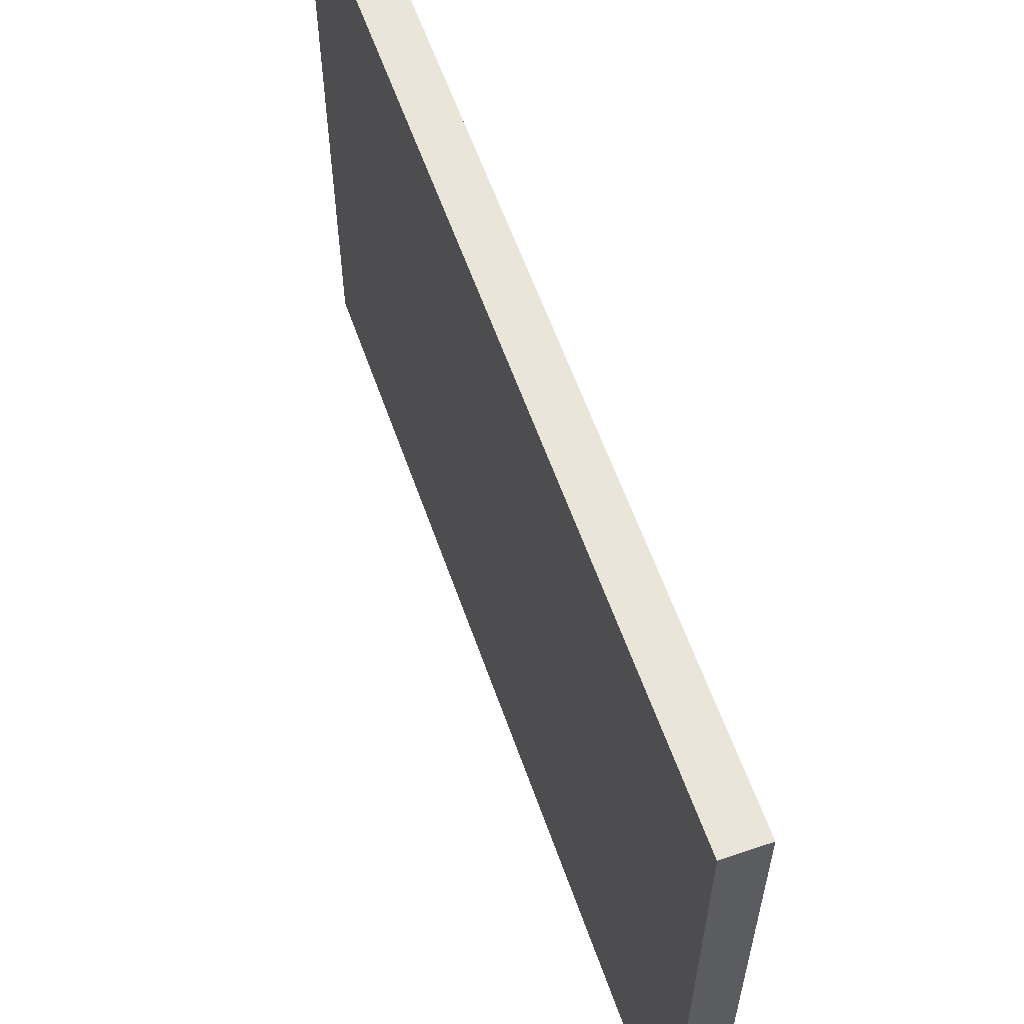
<metadata>
{"format":"obj","ext":"obj","renderer":"f3d","projection":"perspective","resolution":1024,"background":"white","views":[{"elev":59.7,"azim":160.7,"up":"+Y"}]}
</metadata>
<code>
v 5 5 62.17
v 5 98.59 105.1
v 5 143 0
v 15 5 215.2
v 5 137.8 76.28
v 5 115.4 37.72
v 15 146 66.69
v 15 95.32 129.4
v 15 105.4 120.9
v 5 124.3 139
v 5 35.34 45.78
v 15 87.19 136.6
v 5 44.02 34.57
v 5 13.24 183.7
v 5 77.63 10.29
v 5 35.18 9.654
v 15 74.01 27.43
v 15 71.6 55.67
v 5 44.73 13.03
v 5 114.8 147.6
v 5 107.5 160.4
v 5 41.98 41.3
v 5 104.7 125.2
v 5 133 60.79
v 5 101.1 150.5
v 15 140.8 58.55
v 5 146.8 148.7
v 15 127.3 44.55
v 15 13.77 173.3
v 5 82.18 49.35
v 15 85.79 225
v 5 52.92 57.67
v 15 92.73 43.51
v 15 155 72.07
v 15 51.78 173.9
v 5 80.52 151.8
v 15 83.82 49.3
v 15 15.04 67.51
v 5 29.3 206.1
v 5 93.66 183.6
v 5 19.89 204.3
v 15 15.27 59.04
v 5 155 124.7
v 5 83.8 114.1
v 5 25.36 11.6
v 5 133.3 8.2
v 15 136.4 66.57
v 5 14.19 10.25
v 5 87.35 13.91
v 15 60.16 107.8
v 5 88.38 127.3
v 15 70.16 98.54
v 15 19.38 160.8
v 5 5 209.4
v 5 27.28 54.95
v 5 99.77 11.6
v 15 114.1 77.88
v 15 5 201.5
v 5 73.78 162.4
v 15 5 129.4
v 15 130.6 73.67
v 5 104 56.78
v 5 121.1 61.46
v 15 75.63 111.5
v 5 5 123.6
v 5 105.2 0
v 5 22.37 69.24
v 5 135.1 157.5
v 5 137.3 225
v 5 5 30.19
v 5 17.05 225
v 15 14.4 225
v 15 120.1 167.8
v 5 129.9 83.35
v 5 17.43 82.54
v 5 143.2 165.1
v 15 133.2 86.02
v 15 31.13 152.6
v 5 93.2 52.16
v 5 119.8 89.57
v 5 101.4 70.72
v 5 111.7 66.22
v 5 111.5 194.9
v 15 98.47 16.71
v 15 111.2 144.1
v 15 53.28 158.7
v 15 97.84 165.6
v 5 15.44 116.3
v 15 38.3 225
v 5 11.81 107.3
v 15 59.31 53.33
v 15 22.63 175.3
v 5 58.32 152.2
v 5 131 97.32
v 15 124.8 158.3
v 5 98.02 83.3
v 5 128.9 70.48
v 5 67.65 30.26
v 15 41.52 149
v 5 110.9 9.45
v 15 126.7 108.2
v 5 155 94.57
v 15 39.84 136.3
v 15 127.8 189.9
v 5 17.28 127.5
v 5 68.37 14.24
v 15 16.12 9.526
v 5 78.2 22.28
v 5 70.05 195.5
v 5 37.01 22.37
v 15 67.5 121.6
v 15 131.6 165.2
v 5 17.52 171.1
v 5 141.2 40.39
v 5 129.2 18.25
v 5 95.1 94.39
v 5 23.45 162
v 5 144.2 56.47
v 5 55.05 40.53
v 5 108.7 95.04
v 15 49.93 131
v 5 16.23 195.9
v 5 129.2 212.2
v 5 37.99 168.9
v 15 64.69 146.2
v 5 142.6 12.94
v 5 28.19 117.9
v 15 140.7 186.4
v 5 33.69 186.5
v 15 139.7 0
v 5 61.9 133.1
v 5 14.23 39.07
v 5 142.2 89.02
v 15 155 56.14
v 15 99.64 92.07
v 15 29.48 126.4
v 15 76.36 143.8
v 5 127.7 32.31
v 15 119.1 125.5
v 15 5 119.2
v 5 137 23.68
v 15 136.4 225
v 5 84.06 203
v 15 127.1 63.33
v 5 5 134.9
v 5 155 63.34
v 9.5 5 8.252
v 5 32.76 158.5
v 15 26.14 29.48
v 5 39.36 95.39
v 5 85.09 87.77
v 5 127.9 48.92
v 15 140.9 105.1
v 15 57.76 12.26
v 5 40.97 135.2
v 15 142.5 92.68
v 15 155 131.4
v 5 17.41 140.4
v 15 129.3 214.1
v 5 23.99 151.9
v 15 64.49 70.52
v 15 143.3 171.3
v 15 65.89 84.84
v 5 33.01 34.26
v 15 123.9 86.82
v 15 112.9 88.68
v 15 61.2 25.29
v 15 29.45 8.995
v 15 142.6 18.55
v 15 71.06 13.9
v 15 89.72 93.53
v 5 71.55 206.6
v 5 61.02 115.4
v 5 38.99 83.07
v 5 5 112.5
v 5 25.69 104.6
v 15 42.36 122.1
v 5 74.29 123.5
v 5 28.16 172.1
v 5 88.45 72.65
v 15 17.37 128.7
v 15 80.2 62.97
v 5 5 87.51
v 15 70.21 191.9
v 5 141.4 177.5
v 15 141 79.67
v 5 155 169.9
v 15 109.2 132.4
v 15 127.5 97.05
v 15 17.94 145.7
v 15 24.34 57.81
v 15 137.2 117
v 15 55.87 185.2
v 15 101.4 201.8
v 15 73.77 225
v 5 61.9 77.47
v 15 36.98 83.79
v 15 138.8 141
v 5 132.1 168.5
v 15 99.49 0
v 5 111.4 214.7
v 5 91.65 142.5
v 15 52.9 0
v 5 78.03 216.2
v 5 155 33.05
v 15 44.52 11.4
v 5 104.5 25.37
v 5 37.71 215.2
v 5 84.79 101
v 15 138.3 154.1
v 5 17.32 0
v 5 94.66 214.8
v 15 56.09 95.39
v 15 89.89 82.41
v 15 155 215.8
v 15 73.24 134.1
v 15 24.94 18.91
v 5 22.97 214.6
v 5 142.8 67.75
v 5 132.2 127.9
v 5 61.67 88.56
v 15 51.98 142.8
v 15 145.9 49.16
v 15 5 154.2
v 15 116.4 25.21
v 15 155 161.9
v 15 35.57 111.4
v 5 115.9 205.1
v 15 116.5 178.5
v 5 31.54 0
v 15 137 49.76
v 15 42.08 179.2
v 15 133.9 128.7
v 15 40.68 34.92
v 5 109.9 80.26
v 15 27.54 66.7
v 5 89.85 225
v 15 5 107.1
v 5 37.9 72.49
v 5 79.25 139.6
v 5 141.7 203.7
v 5 64.54 215
v 15 110.9 65.92
v 5 5 0
v 15 5 33.71
v 5 127.3 198.4
v 15 81.81 183.5
v 5 5 45.35
v 15 30.01 138.2
v 5 44.19 225
v 10.02 148.2 0
v 5 17.99 24.9
v 5 98.1 171.8
v 15 140.4 202.5
v 5 5 225
v 5 29.08 77.79
v 15 49.49 24.22
v 5 49.87 124
v 15 5 65.54
v 5 92.36 38.89
v 15 104.2 183.6
v 5 48.29 181.3
v 15 78 213.1
v 5 155 0
v 15 155 175.2
v 15 124.8 202.9
v 5 35.38 56
v 5 49.49 213.3
v 15 112.9 0
v 10.12 155 5.238
v 5 62.32 102.8
v 5 5 13.97
v 5 102.6 45.67
v 5 51.46 166
v 15 5 0
v 15 107.4 171.5
v 5 121.3 9.267
v 15 73.35 159.7
v 5 31.24 130.7
v 5 5 74.31
v 5 130.1 0
v 5 74.32 81.93
v 5 73.2 108.7
v 5 126.1 149.8
v 15 49.38 64.25
v 15 19.52 101.2
v 5 61.12 0
v 15 155 86.3
v 15 30.15 187.9
v 15 5 225
v 15 108.2 31.74
v 15 145.2 8.161
v 5 50.44 86.05
v 15 31.39 169.8
v 5 60.18 203.4
v 5 155 197
v 5 155 48.13
v 15 53.37 119.4
v 15 94.83 177.7
v 5 42.15 51.01
v 15 17.11 52.01
v 15 110.3 157.1
v 15 124.8 53.26
v 15 69.35 205.2
v 5 155 225
v 15 124.5 148.3
v 5 155 78.91
v 5 48.12 196.3
v 15 17.05 184.8
v 5 39.98 121
v 15 30.83 44.4
v 15 86.4 154.7
v 15 5 167.6
v 5 155 183.6
v 15 85.05 103
v 5 93.28 157.9
v 15 155 0
v 5 91.39 0
v 5 5 162.5
v 15 5 140.3
v 5 96.6 116.8
v 5 123.7 185.1
v 15 128.2 20.84
v 5 84.36 61.25
v 15 155 191.2
v 15 5 16.4
v 5 115.4 171.9
v 15 81.3 0
v 15 125.5 0
v 15 37.92 71.96
v 5 5 100.3
v 15 84.89 171.7
v 5 99.71 205.3
v 15 41.83 163.8
v 5 54.51 26.58
v 15 48.27 108.5
v 5 143.7 215.3
v 5 155 139.9
v 5 116.1 21.96
v 15 5 187.3
v 15 5 79.17
v 5 131.1 112.6
v 15 71.28 42.09
v 10.49 5 23.04
v 5 134.8 142.8
v 15 140.3 31.47
v 5 155 19.82
v 5 38.06 201.9
v 9.959 10.36 225
v 5 27.17 194.6
v 5 5 176.9
v 15 5 51.1
v 5 155 155.7
v 5 56 13.18
v 15 66.49 0
v 5 25.56 41.23
v 5 57.39 225
v 15 133.1 8.108
v 5 155 7.446
v 5 50.84 139.3
v 5 118.6 122.7
v 15 78.08 88.37
v 5 17.34 54.11
v 15 30.93 201.6
v 15 40.26 0
v 15 50.58 225
v 15 56.7 199.2
v 5 109.1 137.5
v 15 71.22 177.1
v 15 119.4 44.11
v 15 22.97 89.2
v 5 5 148
v 5 88.57 26.16
v 5 114 52.3
v 15 155 26.36
v 15 100.5 45.39
v 15 63.04 225
v 5 72.55 225
v 15 50.82 80.84
v 15 23.23 0
v 15 5 93.87
v 9.436 129.4 225
v 5 62.56 65.72
v 15 78.04 76.22
v 15 54.83 38.34
v 5 108.5 182.7
v 5 155 109.5
v 15 31.53 214
v 15 155 13.77
v 5 30.8 65.29
v 15 98.59 149.9
v 5 73.49 95.12
v 15 37.65 22.56
v 5 48.1 0
v 15 43.03 96.38
v 5 74.26 0
v 5 74.35 70.18
v 5 140.6 190.8
v 15 25.15 225
v 15 30.22 99.47
v 5 73.95 60.1
v 15 93.39 190
v 5 120.1 75.4
v 15 94.73 31.48
v 15 45.29 48.99
v 15 100.3 138.7
v 5 142.9 103.6
v 15 90.84 69.34
v 5 117.7 0
v 5 28.42 91.72
v 15 23.91 76.84
v 15 112.4 213
v 5 22.76 183.8
v 15 5 178.1
v 15 104.2 110
v 15 68.22 216.1
v 5 47.18 22.05
v 15 128.2 34.01
v 15 144.1 216.4
v 5 41.77 62.8
v 15 81.62 124.2
v 5 15.78 95.5
v 15 129.4 174.7
v 15 155 203.4
v 15 90.5 113.2
v 5 143.2 118.6
v 15 61.83 133.7
v 15 109.8 50.72
v 5 60.54 178
v 5 5 191.1
v 5 48.6 73.83
v 15 118.2 225
v 5 52.72 98.22
v 15 155 40.44
v 15 85.33 201.7
v 15 93.2 55.67
v 5 83.16 168.6
v 15 112.6 100.1
v 15 118.4 58.15
v 15 114.3 195
v 15 36.27 58.72
v 5 39.48 107.8
v 5 83.24 179.3
v 15 139.1 41.2
v 5 142.6 133.8
v 5 121.5 225
v 15 155 114.8
v 5 121.7 161.3
v 15 101.3 60.94
v 5 82.6 190.6
v 5 71.47 175.2
v 15 61.53 170.5
v 5 14.89 155.8
v 5 70.33 186.5
v 5 63.89 166.4
v 15 155 225
v 15 155 147.3
v 5 94.24 194.5
v 5 119.6 105
v 5 69.36 150.3
v 15 120.8 11.4
v 15 43.37 193.4
v 15 109.1 13.94
v 5 50.8 111.4
v 15 155 100.5
v 15 44.18 207.7
v 15 101.3 225
v 15 84.12 20.2
v 5 70.24 42.31
v 15 57.36 212.5
v 15 16.55 39.23
v 15 18.41 211
v 15 132.3 56.09
v 15 115.7 113.7
v 15 126.5 118.7
v 15 15.26 24.62
v 5 81.14 36.59
v 5 108.2 111.6
v 10.55 145.1 225
v 5 66.23 54.36
v 15 102.5 76.91
v 5 155 210
v 15 123 136.7
v 5 94.35 62.76
v 15 97.11 102.1
v 15 120.8 71.13
v 15 83.29 35.56
v 15 17.76 196.1
v 15 94.15 213.3
v 5 30.84 225
v 5 106.1 225
v 5 31.45 144.3
v 5 41.99 151.2
v 15 21.34 115
v 5 60.04 192.1
f 170 17 167
f 287 394 354
f 417 354 19
f 434 444 346
f 418 323 346
f 164 110 252
f 70 252 272
f 418 225 323
f 291 225 370
f 157 198 233
f 475 233 139
f 286 494 238
f 371 286 381
f 301 42 352
f 259 352 42
f 234 311 149
f 405 311 234
f 27 338 445
f 68 27 345
f 358 169 323
f 169 346 323
f 280 67 1
f 55 363 67
f 476 471 245
f 248 352 1
f 303 370 28
f 418 28 370
f 224 53 313
f 92 29 53
f 401 324 30
f 79 30 324
f 467 31 489
f 31 467 237
f 383 480 32
f 32 119 300
f 37 487 33
f 376 33 404
f 223 134 26
f 34 134 146
f 193 232 35
f 334 35 232
f 460 59 36
f 316 36 437
f 487 37 343
f 404 33 487
f 341 259 38
f 42 38 259
f 255 71 54
f 490 208 218
f 83 386 458
f 443 40 253
f 41 39 350
f 348 350 39
f 191 301 311
f 42 191 38
f 459 120 478
f 361 23 368
f 313 29 414
f 414 351 313
f 321 2 44
f 209 44 2
f 387 43 447
f 407 426 387
f 283 44 209
f 51 44 178
f 409 66 100
f 56 100 66
f 115 126 46
f 297 205 114
f 254 104 128
f 229 423 104
f 130 251 317
f 317 292 130
f 84 463 291
f 200 463 84
f 98 106 335
f 19 394 16
f 415 474 9
f 406 8 188
f 164 13 110
f 230 16 394
f 358 323 461
f 40 450 458
f 333 458 143
f 395 400 197
f 330 197 411
f 144 303 473
f 444 418 346
f 347 389 359
f 118 297 114
f 61 144 47
f 473 47 144
f 146 307 34
f 307 146 219
f 123 246 228
f 83 228 246
f 330 411 236
f 341 38 411
f 51 202 23
f 460 36 240
f 194 440 412
f 104 266 440
f 409 277 281
f 339 277 100
f 389 292 317
f 292 389 169
f 369 184 193
f 369 247 184
f 156 186 288
f 465 156 288
f 425 485 415
f 406 188 85
f 101 192 475
f 189 153 101
f 471 149 311
f 245 471 352
f 116 151 209
f 96 151 116
f 379 213 395
f 163 213 379
f 254 424 419
f 296 482 424
f 476 217 149
f 107 217 476
f 219 5 307
f 133 307 5
f 264 3 359
f 3 281 46
f 485 135 438
f 188 9 139
f 376 404 291
f 182 37 436
f 252 70 132
f 211 244 48
f 402 261 194
f 435 402 194
f 375 169 389
f 169 375 346
f 485 315 171
f 52 362 315
f 205 347 141
f 114 205 141
f 120 2 478
f 80 120 459
f 114 152 118
f 146 118 219
f 478 2 321
f 403 235 80
f 49 318 15
f 477 373 108
f 50 52 64
f 298 50 111
f 283 178 44
f 178 131 240
f 425 64 315
f 163 52 213
f 224 190 53
f 294 53 78
f 41 122 54
f 58 430 340
f 390 55 67
f 131 360 93
f 274 93 493
f 231 444 223
f 102 288 307
f 303 28 473
f 370 303 439
f 111 64 421
f 442 150 176
f 310 442 127
f 443 437 451
f 451 455 429
f 244 211 275
f 272 48 244
f 281 277 46
f 138 6 152
f 119 98 335
f 45 16 230
f 299 332 87
f 247 332 299
f 360 493 93
f 460 240 131
f 484 81 62
f 126 141 347
f 385 343 91
f 17 343 167
f 247 369 332
f 131 258 360
f 464 258 173
f 409 281 329
f 269 461 463
f 342 407 94
f 95 306 210
f 210 112 95
f 392 209 151
f 180 96 81
f 403 97 63
f 24 97 219
f 150 410 176
f 331 422 183
f 22 300 119
f 108 98 477
f 99 86 334
f 181 249 190
f 447 157 192
f 189 101 438
f 297 146 134
f 407 102 133
f 249 103 99
f 136 103 249
f 159 266 254
f 261 229 440
f 145 105 65
f 372 158 145
f 15 396 106
f 287 354 106
f 380 107 275
f 168 107 380
f 287 106 396
f 469 119 480
f 495 295 109
f 143 109 172
f 55 356 363
f 45 48 252
f 111 427 298
f 226 162 210
f 112 423 73
f 117 453 113
f 113 14 413
f 347 359 126
f 138 115 339
f 413 179 113
f 160 117 148
f 354 335 106
f 32 480 119
f 121 298 427
f 222 121 427
f 453 319 113
f 14 430 122
f 337 123 69
f 241 123 337
f 308 262 129
f 148 124 493
f 312 278 137
f 222 86 99
f 127 105 279
f 176 127 442
f 179 413 129
f 348 129 350
f 283 173 178
f 460 93 455
f 120 80 235
f 181 136 249
f 385 167 343
f 275 326 147
f 493 124 274
f 148 493 492
f 150 433 293
f 174 150 293
f 146 297 118
f 192 101 153
f 465 153 156
f 257 154 167
f 206 154 257
f 124 148 179
f 45 110 16
f 310 155 258
f 110 19 16
f 189 156 153
f 110 417 19
f 486 61 165
f 394 19 354
f 153 447 192
f 298 336 50
f 449 436 376
f 455 451 59
f 224 313 319
f 51 178 240
f 347 205 375
f 446 382 69
f 187 314 265
f 68 199 76
f 20 284 10
f 357 378 242
f 392 283 209
f 304 184 435
f 449 376 428
f 198 457 210
f 429 262 495
f 78 190 249
f 235 96 120
f 321 23 478
f 159 412 266
f 306 85 483
f 200 66 269
f 448 327 199
f 222 125 86
f 324 484 79
f 253 437 443
f 125 278 86
f 314 296 325
f 274 429 455
f 276 87 302
f 241 398 246
f 193 35 452
f 348 208 268
f 361 368 10
f 280 183 75
f 63 152 374
f 172 204 143
f 166 165 189
f 356 11 164
f 183 422 75
f 140 181 60
f 378 204 242
f 78 334 294
f 356 55 11
f 187 353 76
f 320 190 224
f 214 408 481
f 378 357 377
f 172 295 242
f 282 221 392
f 8 406 12
f 68 76 27
f 456 419 215
f 439 243 428
f 380 275 211
f 250 357 268
f 240 202 51
f 391 12 406
f 57 486 165
f 278 332 369
f 412 159 432
f 132 356 252
f 429 495 454
f 336 213 50
f 119 335 13
f 186 77 61
f 174 410 150
f 489 194 412
f 420 431 32
f 155 360 258
f 427 111 216
f 184 247 435
f 22 13 164
f 99 334 78
f 175 90 331
f 263 435 489
f 267 300 11
f 464 433 442
f 179 148 117
f 319 351 113
f 190 78 53
f 196 431 293
f 194 489 435
f 90 175 88
f 239 174 431
f 442 310 464
f 54 122 430
f 273 260 79
f 431 196 383
f 443 451 454
f 350 413 122
f 325 128 265
f 20 10 368
f 235 403 82
f 403 74 97
f 202 25 368
f 320 224 372
f 299 276 261
f 22 11 300
f 374 82 63
f 327 386 322
f 316 202 36
f 312 391 87
f 118 24 219
f 200 84 328
f 206 393 168
f 495 109 454
f 399 71 72
f 185 199 322
f 34 7 134
f 291 463 225
f 462 367 466
f 143 450 109
f 366 377 357
f 278 312 332
f 47 473 26
f 188 139 483
f 367 462 193
f 253 327 21
f 123 228 201
f 377 416 195
f 414 309 340
f 351 340 430
f 232 294 334
f 108 15 106
f 477 469 30
f 270 264 359
f 274 455 93
f 357 250 366
f 495 308 295
f 108 49 15
f 80 459 94
f 24 118 152
f 193 462 232
f 69 382 479
f 454 109 450
f 18 91 343
f 80 74 403
f 310 279 155
f 193 452 369
f 237 467 491
f 250 490 89
f 18 343 37
f 82 62 81
f 319 372 224
f 367 184 304
f 131 173 258
f 242 268 357
f 345 10 284
f 81 484 180
f 220 342 361
f 416 304 263
f 383 196 397
f 221 293 433
f 493 360 155
f 279 310 127
f 355 203 287
f 394 365 230
f 102 407 387
f 166 438 135
f 182 161 18
f 322 246 398
f 18 37 182
f 300 420 32
f 344 245 70
f 316 253 21
f 254 128 325
f 177 121 103
f 372 319 453
f 48 45 211
f 383 32 431
f 372 145 320
f 335 417 13
f 336 395 213
f 239 256 174
f 408 214 384
f 278 369 452
f 477 30 260
f 245 344 326
f 376 436 33
f 450 40 443
f 216 12 137
f 233 192 157
f 131 178 173
f 425 315 485
f 457 226 210
f 208 348 39
f 267 390 420
f 172 242 204
f 124 129 262
f 273 374 6
f 386 253 40
f 96 180 151
f 66 200 318
f 21 448 20
f 480 383 401
f 170 468 17
f 397 282 180
f 400 227 494
f 434 375 205
f 248 132 70
f 21 25 316
f 457 157 338
f 385 234 257
f 59 437 36
f 150 442 433
f 287 396 355
f 265 314 325
f 387 465 102
f 264 317 251
f 196 221 282
f 138 152 114
f 175 331 238
f 448 21 327
f 105 145 158
f 379 330 285
f 433 271 221
f 449 481 408
f 472 72 4
f 333 143 212
f 77 165 61
f 43 387 426
f 361 478 23
f 492 158 160
f 230 380 211
f 156 189 77
f 173 271 464
f 328 170 355
f 58 4 54
f 434 346 375
f 446 123 201
f 334 86 35
f 324 397 180
f 232 289 294
f 301 352 471
f 202 316 25
f 104 254 266
f 405 441 311
f 117 160 453
f 482 305 215
f 365 206 168
f 25 21 20
f 115 141 126
f 14 113 351
f 177 336 298
f 422 176 410
f 93 460 131
f 71 255 349
f 417 335 354
f 9 188 8
f 441 285 330
f 372 453 158
f 386 327 253
f 132 248 363
f 359 3 126
f 492 160 148
f 222 99 103
f 341 280 259
f 155 279 492
f 72 349 290
f 423 162 128
f 306 302 85
f 441 236 191
f 46 126 3
f 280 341 183
f 327 322 199
f 465 447 153
f 235 81 96
f 259 1 352
f 60 181 320
f 161 163 379
f 99 78 249
f 465 387 447
f 270 359 389
f 103 136 177
f 393 149 217
f 120 116 2
f 145 65 60
f 285 161 379
f 452 35 86
f 191 311 441
f 209 2 116
f 142 419 456
f 182 384 161
f 180 484 324
f 63 24 152
f 251 130 3
f 456 479 142
f 362 163 384
f 207 56 373
f 260 273 207
f 115 46 277
f 295 172 109
f 165 166 57
f 226 457 353
f 63 97 24
f 386 83 322
f 107 168 217
f 43 338 157
f 265 162 226
f 272 147 344
f 185 76 199
f 13 22 119
f 246 322 83
f 378 237 204
f 457 198 157
f 352 248 245
f 390 267 55
f 265 226 187
f 296 314 398
f 452 86 278
f 227 136 494
f 212 201 333
f 421 12 216
f 195 31 378
f 409 100 277
f 134 434 297
f 282 397 196
f 481 243 57
f 239 420 390
f 485 171 135
f 104 440 229
f 45 252 110
f 61 47 186
f 6 138 339
f 339 100 207
f 222 103 121
f 239 431 420
f 293 431 174
f 221 196 293
f 291 428 376
f 402 435 247
f 309 92 289
f 20 368 25
f 289 232 462
f 29 313 53
f 282 151 180
f 300 267 420
f 285 91 161
f 228 83 333
f 132 363 356
f 91 18 161
f 40 458 386
f 241 246 123
f 5 219 97
f 432 142 382
f 331 90 422
f 50 213 52
f 185 322 398
f 419 142 159
f 127 176 88
f 227 395 336
f 237 491 212
f 205 297 434
f 366 250 89
f 430 58 54
f 467 432 491
f 367 304 470
f 98 108 106
f 185 398 314
f 439 303 144
f 366 89 466
f 58 340 488
f 391 312 12
f 234 385 405
f 469 477 98
f 377 195 378
f 90 88 176
f 201 212 491
f 229 261 276
f 317 270 389
f 377 470 416
f 266 412 440
f 127 88 105
f 212 143 204
f 4 58 472
f 299 87 276
f 92 294 289
f 227 177 136
f 468 328 84
f 416 470 304
f 186 47 7
f 482 337 305
f 116 120 96
f 374 152 6
f 237 378 31
f 314 187 185
f 207 6 339
f 305 69 479
f 342 459 361
f 273 79 62
f 350 122 41
f 241 337 482
f 277 339 115
f 220 345 445
f 388 399 472
f 62 374 273
f 456 215 305
f 319 313 351
f 133 5 74
f 353 27 76
f 466 470 366
f 156 77 186
f 87 332 312
f 488 364 472
f 97 74 5
f 256 390 67
f 162 265 128
f 186 7 34
f 290 349 255
f 166 189 438
f 67 75 256
f 388 466 89
f 320 145 60
f 3 264 251
f 302 87 391
f 66 318 56
f 309 488 340
f 190 320 181
f 396 318 328
f 292 169 358
f 328 318 200
f 483 139 233
f 437 59 451
f 200 269 463
f 175 140 65
f 244 147 272
f 485 438 415
f 460 455 59
f 299 261 402
f 175 65 88
f 326 344 147
f 326 275 107
f 290 255 4
f 276 73 229
f 52 315 64
f 220 426 342
f 326 476 245
f 290 4 72
f 353 187 226
f 395 197 379
f 171 315 362
f 317 264 270
f 373 477 260
f 486 57 243
f 276 302 73
f 403 63 82
f 234 149 393
f 355 154 203
f 62 79 484
f 356 164 252
f 133 94 407
f 400 286 371
f 267 11 55
f 336 177 227
f 222 427 125
f 427 216 125
f 375 389 347
f 363 1 67
f 461 323 225
f 285 405 91
f 44 51 321
f 163 362 52
f 71 490 218
f 283 392 271
f 299 402 247
f 473 28 231
f 461 225 463
f 468 84 404
f 409 269 66
f 227 400 395
f 418 370 225
f 181 494 136
f 269 409 329
f 385 91 405
f 345 284 68
f 236 411 38
f 448 68 284
f 489 412 467
f 361 459 478
f 159 254 419
f 271 392 221
f 424 325 296
f 128 104 423
f 338 43 445
f 220 445 426
f 428 291 370
f 449 428 243
f 482 296 241
f 436 449 408
f 292 358 130
f 79 260 30
f 42 301 191
f 260 207 373
f 471 311 301
f 269 329 461
f 7 26 134
f 329 281 130
f 434 223 444
f 381 183 341
f 101 475 474
f 75 67 280
f 198 483 233
f 483 198 306
f 294 92 53
f 295 308 268
f 414 29 309
f 492 279 158
f 105 158 279
f 288 102 465
f 433 464 271
f 165 77 189
f 268 208 250
f 491 432 446
f 413 350 129
f 215 419 424
f 242 295 268
f 348 268 308
f 238 140 175
f 494 181 140
f 230 211 45
f 203 365 394
f 308 495 262
f 238 381 286
f 381 341 371
f 396 15 318
f 469 480 30
f 398 241 296
f 215 424 482
f 374 62 82
f 235 82 81
f 439 486 243
f 144 61 486
f 462 466 364
f 92 309 29
f 41 54 218
f 399 89 490
f 302 306 95
f 367 193 184
f 98 119 469
f 474 415 438
f 328 355 396
f 475 192 233
f 49 108 373
f 486 439 144
f 324 401 397
f 439 428 370
f 391 406 85
f 371 411 197
f 177 298 121
f 411 371 341
f 64 111 50
f 56 207 100
f 391 85 302
f 281 3 130
f 137 125 216
f 330 379 197
f 421 216 111
f 330 236 441
f 255 54 4
f 117 113 179
f 351 430 14
f 179 129 124
f 271 173 283
f 377 366 470
f 441 405 285
f 239 390 256
f 364 466 388
f 38 191 236
f 381 238 331
f 468 404 487
f 69 305 337
f 364 488 289
f 84 291 404
f 382 446 432
f 436 408 182
f 257 167 385
f 393 257 234
f 318 49 56
f 362 214 171
f 450 143 458
f 429 454 451
f 220 361 10
f 133 74 94
f 220 10 345
f 305 479 456
f 425 415 9
f 80 94 74
f 284 20 448
f 421 425 8
f 112 73 95
f 201 228 333
f 9 8 425
f 95 73 302
f 204 237 212
f 421 8 12
f 349 72 71
f 424 254 325
f 444 231 28
f 72 472 399
f 440 194 261
f 26 473 231
f 39 218 208
f 353 338 27
f 231 223 26
f 490 71 399
f 187 76 185
f 434 134 223
f 70 272 344
f 438 101 474
f 26 7 47
f 48 272 252
f 112 210 162
f 258 464 310
f 407 342 426
f 445 345 27
f 342 94 459
f 199 68 448
f 176 422 90
f 426 445 43
f 256 75 410
f 338 353 457
f 195 263 31
f 462 364 289
f 432 159 142
f 309 289 488
f 414 340 351
f 397 401 383
f 488 472 58
f 401 30 480
f 416 263 195
f 155 492 493
f 435 263 304
f 160 158 453
f 487 17 468
f 400 494 286
f 33 436 37
f 140 238 494
f 437 253 316
f 392 151 282
f 429 274 262
f 321 51 23
f 157 447 43
f 481 57 166
f 149 471 476
f 170 167 154
f 418 444 28
f 449 243 481
f 331 183 381
f 380 365 168
f 203 206 365
f 85 188 483
f 371 197 400
f 380 230 365
f 466 367 470
f 210 306 198
f 122 413 14
f 408 384 182
f 384 214 362
f 41 218 39
f 163 161 384
f 135 171 214
f 461 329 358
f 364 388 472
f 328 468 170
f 329 130 358
f 89 399 388
f 489 31 263
f 432 467 412
f 446 201 491
f 142 479 382
f 262 274 124
f 129 348 308
f 218 54 71
f 490 250 208
f 450 443 454
f 6 207 273
f 458 333 83
f 49 373 56
f 1 259 280
f 257 393 206
f 1 363 248
f 170 154 355
f 368 23 202
f 206 203 154
f 240 36 202
f 394 287 203
f 174 256 410
f 217 168 393
f 422 410 75
f 326 107 476
f 248 70 245
f 343 17 487
f 425 421 64
f 214 481 135
f 114 141 138
f 275 147 244
f 166 135 481
f 115 138 141
f 102 307 133
f 110 13 417
f 475 139 474
f 288 34 307
f 22 164 11
f 474 139 9
f 140 60 65
f 229 73 423
f 125 137 278
f 105 88 65
f 162 423 112
f 137 12 312
f 34 288 186
f 446 69 123

</code>
